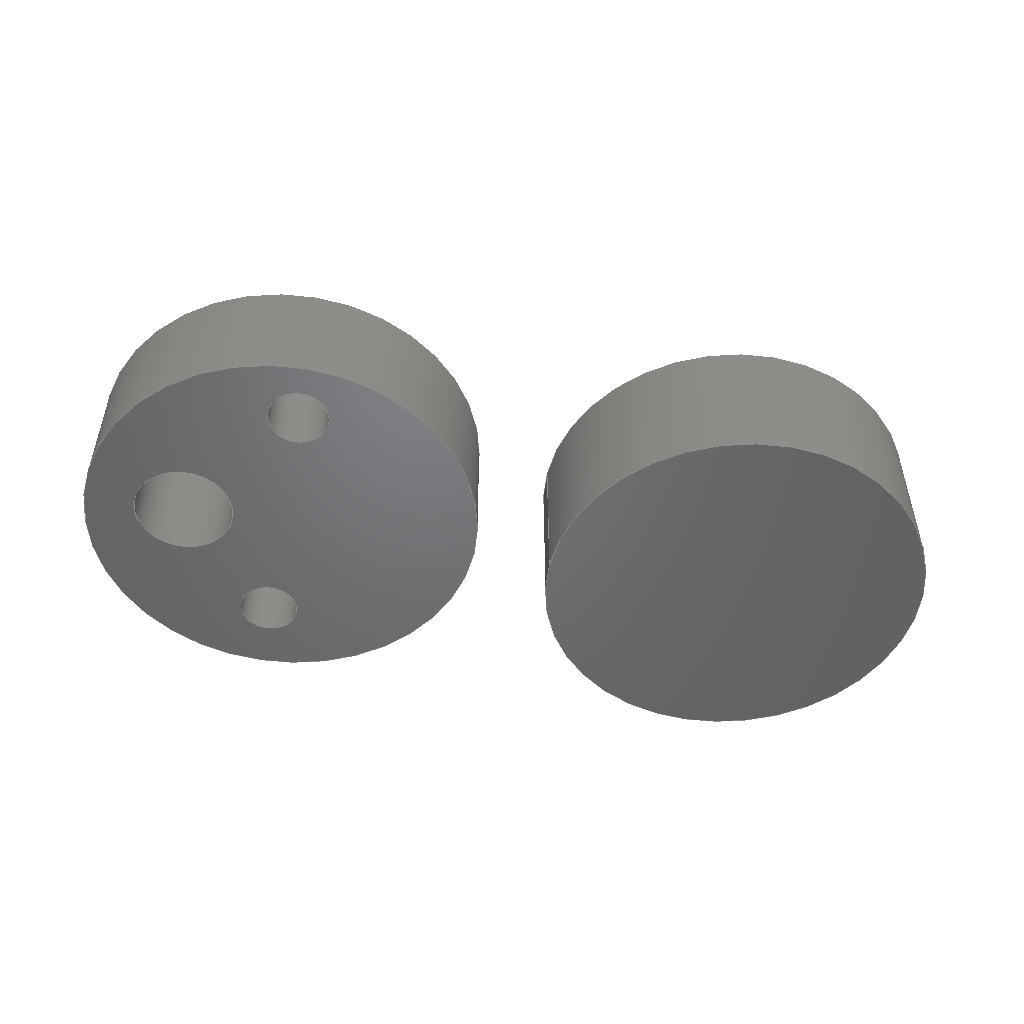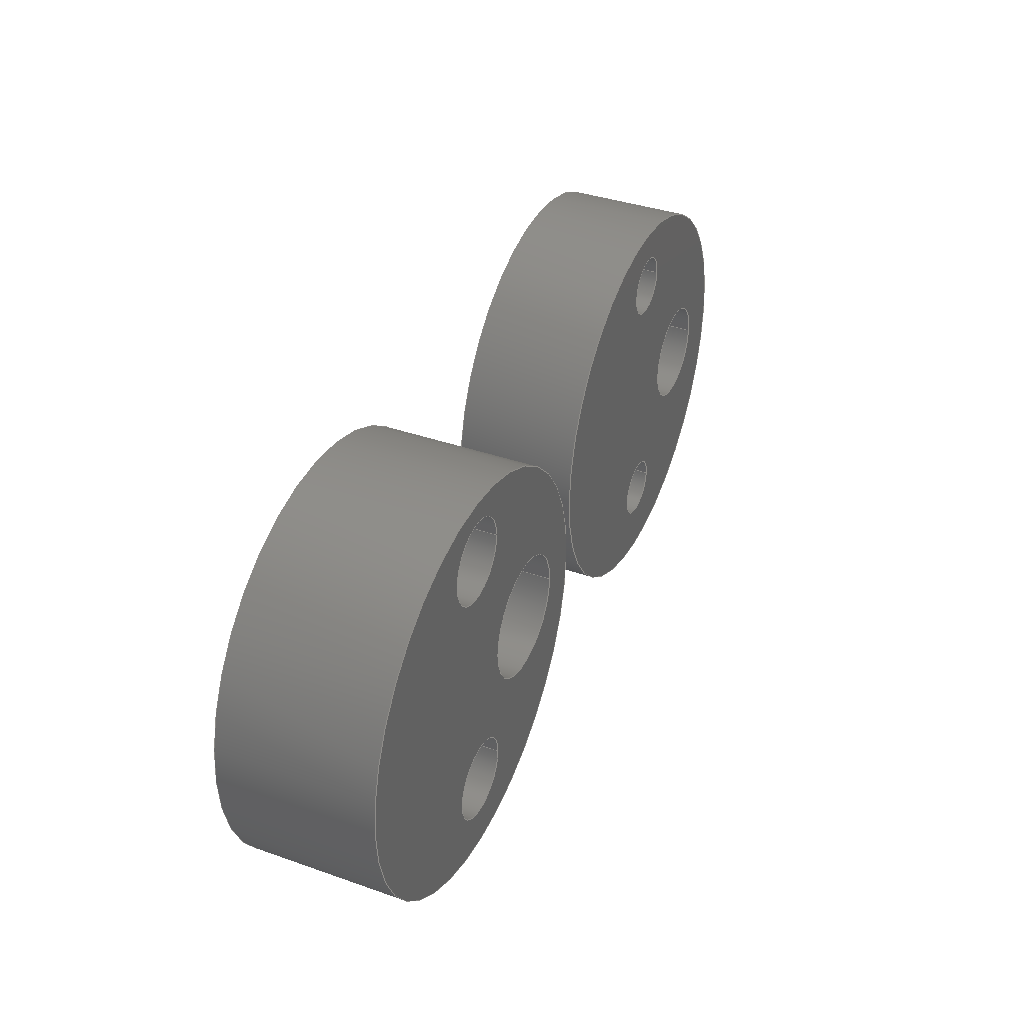
<metadata>
{"format":"step","ext":"step","renderer":"f3d","projection":"perspective","resolution":1024,"background":"white","views":[{"elev":-49.4,"azim":-11.4,"up":"+Y"},{"elev":37.7,"azim":114.1,"up":"+Z"}]}
</metadata>
<code>
ISO-10303-21;
DATA;
#1=MECHANICAL_DESIGN_GEOMETRIC_PRESENTATION_REPRESENTATION('',(#4,#5),
#383);
#2=SHAPE_REPRESENTATION_RELATIONSHIP('SRR','None',#390,#3);
#3=ADVANCED_BREP_SHAPE_REPRESENTATION('',(#6,#7),#382);
#4=STYLED_ITEM('',(#399),#6);
#5=STYLED_ITEM('',(#399),#7);
#6=MANIFOLD_SOLID_BREP('Body2',#206);
#7=MANIFOLD_SOLID_BREP('Body1',#207);
#8=FACE_BOUND('',#44,.T.);
#9=FACE_BOUND('',#45,.T.);
#10=FACE_BOUND('',#46,.T.);
#11=FACE_BOUND('',#48,.T.);
#12=FACE_BOUND('',#49,.T.);
#13=FACE_BOUND('',#50,.T.);
#14=FACE_BOUND('',#59,.T.);
#15=FACE_BOUND('',#60,.T.);
#16=FACE_BOUND('',#61,.T.);
#17=PLANE('',#233);
#18=PLANE('',#234);
#19=PLANE('',#235);
#20=PLANE('',#237);
#21=PLANE('',#239);
#22=PLANE('',#250);
#23=PLANE('',#251);
#24=FACE_OUTER_BOUND('',#39,.T.);
#25=FACE_OUTER_BOUND('',#40,.T.);
#26=FACE_OUTER_BOUND('',#41,.T.);
#27=FACE_OUTER_BOUND('',#42,.T.);
#28=FACE_OUTER_BOUND('',#43,.T.);
#29=FACE_OUTER_BOUND('',#47,.T.);
#30=FACE_OUTER_BOUND('',#51,.T.);
#31=FACE_OUTER_BOUND('',#52,.T.);
#32=FACE_OUTER_BOUND('',#53,.T.);
#33=FACE_OUTER_BOUND('',#54,.T.);
#34=FACE_OUTER_BOUND('',#55,.T.);
#35=FACE_OUTER_BOUND('',#56,.T.);
#36=FACE_OUTER_BOUND('',#57,.T.);
#37=FACE_OUTER_BOUND('',#58,.T.);
#38=FACE_OUTER_BOUND('',#62,.T.);
#39=EDGE_LOOP('',(#135,#136,#137,#138));
#40=EDGE_LOOP('',(#139,#140,#141,#142));
#41=EDGE_LOOP('',(#143,#144,#145,#146));
#42=EDGE_LOOP('',(#147,#148,#149,#150));
#43=EDGE_LOOP('',(#151));
#44=EDGE_LOOP('',(#152));
#45=EDGE_LOOP('',(#153));
#46=EDGE_LOOP('',(#154));
#47=EDGE_LOOP('',(#155));
#48=EDGE_LOOP('',(#156));
#49=EDGE_LOOP('',(#157));
#50=EDGE_LOOP('',(#158));
#51=EDGE_LOOP('',(#159));
#52=EDGE_LOOP('',(#160));
#53=EDGE_LOOP('',(#161));
#54=EDGE_LOOP('',(#162,#163,#164,#165));
#55=EDGE_LOOP('',(#166,#167,#168,#169));
#56=EDGE_LOOP('',(#170,#171,#172,#173));
#57=EDGE_LOOP('',(#174,#175,#176,#177));
#58=EDGE_LOOP('',(#178));
#59=EDGE_LOOP('',(#179));
#60=EDGE_LOOP('',(#180));
#61=EDGE_LOOP('',(#181));
#62=EDGE_LOOP('',(#182));
#63=LINE('',#329,#71);
#64=LINE('',#335,#72);
#65=LINE('',#341,#73);
#66=LINE('',#347,#74);
#67=LINE('',#363,#75);
#68=LINE('',#367,#76);
#69=LINE('',#371,#77);
#70=LINE('',#376,#78);
#71=VECTOR('',#258,0.1905);
#72=VECTOR('',#265,0.3175);
#73=VECTOR('',#272,0.1905);
#74=VECTOR('',#279,1.27);
#75=VECTOR('',#302,0.381);
#76=VECTOR('',#307,0.254);
#77=VECTOR('',#312,0.254);
#78=VECTOR('',#317,1.27);
#79=CIRCLE('',#222,0.1905);
#80=CIRCLE('',#223,0.1905);
#81=CIRCLE('',#225,0.3175);
#82=CIRCLE('',#226,0.3175);
#83=CIRCLE('',#228,0.1905);
#84=CIRCLE('',#229,0.1905);
#85=CIRCLE('',#231,1.27);
#86=CIRCLE('',#232,1.27);
#87=CIRCLE('',#236,0.254);
#88=CIRCLE('',#238,0.254);
#89=CIRCLE('',#240,0.381);
#90=CIRCLE('',#242,0.381);
#91=CIRCLE('',#244,0.254);
#92=CIRCLE('',#246,0.254);
#93=CIRCLE('',#248,1.27);
#94=CIRCLE('',#249,1.27);
#95=VERTEX_POINT('',#326);
#96=VERTEX_POINT('',#328);
#97=VERTEX_POINT('',#332);
#98=VERTEX_POINT('',#334);
#99=VERTEX_POINT('',#338);
#100=VERTEX_POINT('',#340);
#101=VERTEX_POINT('',#344);
#102=VERTEX_POINT('',#346);
#103=VERTEX_POINT('',#352);
#104=VERTEX_POINT('',#355);
#105=VERTEX_POINT('',#358);
#106=VERTEX_POINT('',#361);
#107=VERTEX_POINT('',#365);
#108=VERTEX_POINT('',#369);
#109=VERTEX_POINT('',#373);
#110=VERTEX_POINT('',#375);
#111=EDGE_CURVE('',#95,#95,#79,.T.);
#112=EDGE_CURVE('',#95,#96,#63,.T.);
#113=EDGE_CURVE('',#96,#96,#80,.T.);
#114=EDGE_CURVE('',#97,#97,#81,.T.);
#115=EDGE_CURVE('',#97,#98,#64,.T.);
#116=EDGE_CURVE('',#98,#98,#82,.T.);
#117=EDGE_CURVE('',#99,#99,#83,.T.);
#118=EDGE_CURVE('',#99,#100,#65,.T.);
#119=EDGE_CURVE('',#100,#100,#84,.T.);
#120=EDGE_CURVE('',#101,#101,#85,.T.);
#121=EDGE_CURVE('',#101,#102,#66,.T.);
#122=EDGE_CURVE('',#102,#102,#86,.T.);
#123=EDGE_CURVE('',#103,#103,#87,.T.);
#124=EDGE_CURVE('',#104,#104,#88,.T.);
#125=EDGE_CURVE('',#105,#105,#89,.T.);
#126=EDGE_CURVE('',#106,#106,#90,.T.);
#127=EDGE_CURVE('',#106,#105,#67,.T.);
#128=EDGE_CURVE('',#107,#107,#91,.T.);
#129=EDGE_CURVE('',#107,#104,#68,.T.);
#130=EDGE_CURVE('',#108,#108,#92,.T.);
#131=EDGE_CURVE('',#108,#103,#69,.T.);
#132=EDGE_CURVE('',#109,#109,#93,.T.);
#133=EDGE_CURVE('',#109,#110,#70,.T.);
#134=EDGE_CURVE('',#110,#110,#94,.T.);
#135=ORIENTED_EDGE('',*,*,#111,.F.);
#136=ORIENTED_EDGE('',*,*,#112,.T.);
#137=ORIENTED_EDGE('',*,*,#113,.T.);
#138=ORIENTED_EDGE('',*,*,#112,.F.);
#139=ORIENTED_EDGE('',*,*,#114,.F.);
#140=ORIENTED_EDGE('',*,*,#115,.T.);
#141=ORIENTED_EDGE('',*,*,#116,.T.);
#142=ORIENTED_EDGE('',*,*,#115,.F.);
#143=ORIENTED_EDGE('',*,*,#117,.F.);
#144=ORIENTED_EDGE('',*,*,#118,.T.);
#145=ORIENTED_EDGE('',*,*,#119,.T.);
#146=ORIENTED_EDGE('',*,*,#118,.F.);
#147=ORIENTED_EDGE('',*,*,#120,.F.);
#148=ORIENTED_EDGE('',*,*,#121,.T.);
#149=ORIENTED_EDGE('',*,*,#122,.T.);
#150=ORIENTED_EDGE('',*,*,#121,.F.);
#151=ORIENTED_EDGE('',*,*,#120,.T.);
#152=ORIENTED_EDGE('',*,*,#117,.T.);
#153=ORIENTED_EDGE('',*,*,#114,.T.);
#154=ORIENTED_EDGE('',*,*,#111,.T.);
#155=ORIENTED_EDGE('',*,*,#122,.F.);
#156=ORIENTED_EDGE('',*,*,#119,.F.);
#157=ORIENTED_EDGE('',*,*,#116,.F.);
#158=ORIENTED_EDGE('',*,*,#113,.F.);
#159=ORIENTED_EDGE('',*,*,#123,.F.);
#160=ORIENTED_EDGE('',*,*,#124,.F.);
#161=ORIENTED_EDGE('',*,*,#125,.F.);
#162=ORIENTED_EDGE('',*,*,#126,.F.);
#163=ORIENTED_EDGE('',*,*,#127,.T.);
#164=ORIENTED_EDGE('',*,*,#125,.T.);
#165=ORIENTED_EDGE('',*,*,#127,.F.);
#166=ORIENTED_EDGE('',*,*,#128,.F.);
#167=ORIENTED_EDGE('',*,*,#129,.T.);
#168=ORIENTED_EDGE('',*,*,#124,.T.);
#169=ORIENTED_EDGE('',*,*,#129,.F.);
#170=ORIENTED_EDGE('',*,*,#130,.F.);
#171=ORIENTED_EDGE('',*,*,#131,.T.);
#172=ORIENTED_EDGE('',*,*,#123,.T.);
#173=ORIENTED_EDGE('',*,*,#131,.F.);
#174=ORIENTED_EDGE('',*,*,#132,.F.);
#175=ORIENTED_EDGE('',*,*,#133,.T.);
#176=ORIENTED_EDGE('',*,*,#134,.T.);
#177=ORIENTED_EDGE('',*,*,#133,.F.);
#178=ORIENTED_EDGE('',*,*,#132,.T.);
#179=ORIENTED_EDGE('',*,*,#130,.T.);
#180=ORIENTED_EDGE('',*,*,#128,.T.);
#181=ORIENTED_EDGE('',*,*,#126,.T.);
#182=ORIENTED_EDGE('',*,*,#134,.F.);
#183=CYLINDRICAL_SURFACE('',#221,0.1905);
#184=CYLINDRICAL_SURFACE('',#224,0.3175);
#185=CYLINDRICAL_SURFACE('',#227,0.1905);
#186=CYLINDRICAL_SURFACE('',#230,1.27);
#187=CYLINDRICAL_SURFACE('',#241,0.381);
#188=CYLINDRICAL_SURFACE('',#243,0.254);
#189=CYLINDRICAL_SURFACE('',#245,0.254);
#190=CYLINDRICAL_SURFACE('',#247,1.27);
#191=ADVANCED_FACE('',(#24),#183,.F.);
#192=ADVANCED_FACE('',(#25),#184,.F.);
#193=ADVANCED_FACE('',(#26),#185,.F.);
#194=ADVANCED_FACE('',(#27),#186,.T.);
#195=ADVANCED_FACE('',(#28,#8,#9,#10),#17,.T.);
#196=ADVANCED_FACE('',(#29,#11,#12,#13),#18,.F.);
#197=ADVANCED_FACE('',(#30),#19,.T.);
#198=ADVANCED_FACE('',(#31),#20,.T.);
#199=ADVANCED_FACE('',(#32),#21,.T.);
#200=ADVANCED_FACE('',(#33),#187,.F.);
#201=ADVANCED_FACE('',(#34),#188,.F.);
#202=ADVANCED_FACE('',(#35),#189,.F.);
#203=ADVANCED_FACE('',(#36),#190,.T.);
#204=ADVANCED_FACE('',(#37,#14,#15,#16),#22,.T.);
#205=ADVANCED_FACE('',(#38),#23,.F.);
#206=CLOSED_SHELL('',(#191,#192,#193,#194,#195,#196));
#207=CLOSED_SHELL('',(#197,#198,#199,#200,#201,#202,#203,#204,#205));
#208=DERIVED_UNIT_ELEMENT(#210,1);
#209=DERIVED_UNIT_ELEMENT(#385,3);
#210=(
MASS_UNIT()
NAMED_UNIT(*)
SI_UNIT(.KILO.,.GRAM.)
);
#211=DERIVED_UNIT((#208,#209));
#212=MEASURE_REPRESENTATION_ITEM('density measure',
POSITIVE_RATIO_MEASURE(7850),#211);
#213=PROPERTY_DEFINITION_REPRESENTATION(#218,#215);
#214=PROPERTY_DEFINITION_REPRESENTATION(#219,#216);
#215=REPRESENTATION('material name',(#217),#382);
#216=REPRESENTATION('density',(#212),#382);
#217=DESCRIPTIVE_REPRESENTATION_ITEM('Steel','Steel');
#218=PROPERTY_DEFINITION('material property','material name',#392);
#219=PROPERTY_DEFINITION('material property','density of part',#392);
#220=AXIS2_PLACEMENT_3D('placement',#324,#252,#253);
#221=AXIS2_PLACEMENT_3D('',#325,#254,#255);
#222=AXIS2_PLACEMENT_3D('',#327,#256,#257);
#223=AXIS2_PLACEMENT_3D('',#330,#259,#260);
#224=AXIS2_PLACEMENT_3D('',#331,#261,#262);
#225=AXIS2_PLACEMENT_3D('',#333,#263,#264);
#226=AXIS2_PLACEMENT_3D('',#336,#266,#267);
#227=AXIS2_PLACEMENT_3D('',#337,#268,#269);
#228=AXIS2_PLACEMENT_3D('',#339,#270,#271);
#229=AXIS2_PLACEMENT_3D('',#342,#273,#274);
#230=AXIS2_PLACEMENT_3D('',#343,#275,#276);
#231=AXIS2_PLACEMENT_3D('',#345,#277,#278);
#232=AXIS2_PLACEMENT_3D('',#348,#280,#281);
#233=AXIS2_PLACEMENT_3D('',#349,#282,#283);
#234=AXIS2_PLACEMENT_3D('',#350,#284,#285);
#235=AXIS2_PLACEMENT_3D('',#351,#286,#287);
#236=AXIS2_PLACEMENT_3D('',#353,#288,#289);
#237=AXIS2_PLACEMENT_3D('',#354,#290,#291);
#238=AXIS2_PLACEMENT_3D('',#356,#292,#293);
#239=AXIS2_PLACEMENT_3D('',#357,#294,#295);
#240=AXIS2_PLACEMENT_3D('',#359,#296,#297);
#241=AXIS2_PLACEMENT_3D('',#360,#298,#299);
#242=AXIS2_PLACEMENT_3D('',#362,#300,#301);
#243=AXIS2_PLACEMENT_3D('',#364,#303,#304);
#244=AXIS2_PLACEMENT_3D('',#366,#305,#306);
#245=AXIS2_PLACEMENT_3D('',#368,#308,#309);
#246=AXIS2_PLACEMENT_3D('',#370,#310,#311);
#247=AXIS2_PLACEMENT_3D('',#372,#313,#314);
#248=AXIS2_PLACEMENT_3D('',#374,#315,#316);
#249=AXIS2_PLACEMENT_3D('',#377,#318,#319);
#250=AXIS2_PLACEMENT_3D('',#378,#320,#321);
#251=AXIS2_PLACEMENT_3D('',#379,#322,#323);
#252=DIRECTION('axis',(0,0,1));
#253=DIRECTION('refdir',(1,0,0));
#254=DIRECTION('center_axis',(0,1,0));
#255=DIRECTION('ref_axis',(1,0,0));
#256=DIRECTION('center_axis',(0,-1,0));
#257=DIRECTION('ref_axis',(1,0,0));
#258=DIRECTION('',(0,-1,0));
#259=DIRECTION('center_axis',(0,-1,0));
#260=DIRECTION('ref_axis',(1,0,0));
#261=DIRECTION('center_axis',(0,1,0));
#262=DIRECTION('ref_axis',(1,0,0));
#263=DIRECTION('center_axis',(0,-1,0));
#264=DIRECTION('ref_axis',(1,0,0));
#265=DIRECTION('',(0,-1,0));
#266=DIRECTION('center_axis',(0,-1,0));
#267=DIRECTION('ref_axis',(1,0,0));
#268=DIRECTION('center_axis',(0,1,0));
#269=DIRECTION('ref_axis',(1,0,0));
#270=DIRECTION('center_axis',(0,-1,0));
#271=DIRECTION('ref_axis',(1,0,0));
#272=DIRECTION('',(0,-1,0));
#273=DIRECTION('center_axis',(0,-1,0));
#274=DIRECTION('ref_axis',(1,0,0));
#275=DIRECTION('center_axis',(0,1,0));
#276=DIRECTION('ref_axis',(1,0,0));
#277=DIRECTION('center_axis',(0,1,0));
#278=DIRECTION('ref_axis',(1,0,0));
#279=DIRECTION('',(0,-1,0));
#280=DIRECTION('center_axis',(0,1,0));
#281=DIRECTION('ref_axis',(1,0,0));
#282=DIRECTION('center_axis',(0,1,0));
#283=DIRECTION('ref_axis',(1,0,0));
#284=DIRECTION('center_axis',(0,1,0));
#285=DIRECTION('ref_axis',(1,0,0));
#286=DIRECTION('center_axis',(0,1,0));
#287=DIRECTION('ref_axis',(1,0,0));
#288=DIRECTION('center_axis',(0,-1,0));
#289=DIRECTION('ref_axis',(1,0,0));
#290=DIRECTION('center_axis',(0,1,0));
#291=DIRECTION('ref_axis',(1,0,0));
#292=DIRECTION('center_axis',(0,-1,0));
#293=DIRECTION('ref_axis',(1,0,0));
#294=DIRECTION('center_axis',(0,1,0));
#295=DIRECTION('ref_axis',(1,0,0));
#296=DIRECTION('center_axis',(0,-1,0));
#297=DIRECTION('ref_axis',(1,0,0));
#298=DIRECTION('center_axis',(0,1,0));
#299=DIRECTION('ref_axis',(1,0,0));
#300=DIRECTION('center_axis',(0,-1,0));
#301=DIRECTION('ref_axis',(1,0,0));
#302=DIRECTION('',(0,-1,0));
#303=DIRECTION('center_axis',(0,1,0));
#304=DIRECTION('ref_axis',(1,0,0));
#305=DIRECTION('center_axis',(0,-1,0));
#306=DIRECTION('ref_axis',(1,0,0));
#307=DIRECTION('',(0,-1,0));
#308=DIRECTION('center_axis',(0,1,0));
#309=DIRECTION('ref_axis',(1,0,0));
#310=DIRECTION('center_axis',(0,-1,0));
#311=DIRECTION('ref_axis',(1,0,0));
#312=DIRECTION('',(0,-1,0));
#313=DIRECTION('center_axis',(0,1,0));
#314=DIRECTION('ref_axis',(1,0,0));
#315=DIRECTION('center_axis',(0,1,0));
#316=DIRECTION('ref_axis',(1,0,0));
#317=DIRECTION('',(0,-1,0));
#318=DIRECTION('center_axis',(0,1,0));
#319=DIRECTION('ref_axis',(1,0,0));
#320=DIRECTION('center_axis',(0,1,0));
#321=DIRECTION('ref_axis',(1,0,0));
#322=DIRECTION('center_axis',(0,1,0));
#323=DIRECTION('ref_axis',(1,0,0));
#324=CARTESIAN_POINT('',(0,0,0));
#325=CARTESIAN_POINT('Origin',(-3.048,0,0.889));
#326=CARTESIAN_POINT('',(-3.239,0.762,0.889));
#327=CARTESIAN_POINT('Origin',(-3.048,0.762,0.889));
#328=CARTESIAN_POINT('',(-3.239,0,0.889));
#329=CARTESIAN_POINT('',(-3.239,0,0.889));
#330=CARTESIAN_POINT('Origin',(-3.048,0,0.889));
#331=CARTESIAN_POINT('Origin',(-3.683,0,0));
#332=CARTESIAN_POINT('',(-4.001,0.762,0));
#333=CARTESIAN_POINT('Origin',(-3.683,0.762,0));
#334=CARTESIAN_POINT('',(-4.001,0,3.888e-17));
#335=CARTESIAN_POINT('',(-4.001,0,3.888e-17));
#336=CARTESIAN_POINT('Origin',(-3.683,0,0));
#337=CARTESIAN_POINT('Origin',(-3.048,0,-0.762));
#338=CARTESIAN_POINT('',(-3.239,0.762,-0.762));
#339=CARTESIAN_POINT('Origin',(-3.048,0.762,-0.762));
#340=CARTESIAN_POINT('',(-3.239,0,-0.762));
#341=CARTESIAN_POINT('',(-3.239,0,-0.762));
#342=CARTESIAN_POINT('Origin',(-3.048,0,-0.762));
#343=CARTESIAN_POINT('Origin',(-3.048,0,0));
#344=CARTESIAN_POINT('',(-4.318,0.762,1.11e-16));
#345=CARTESIAN_POINT('Origin',(-3.048,0.762,0));
#346=CARTESIAN_POINT('',(-4.318,0,1.555e-16));
#347=CARTESIAN_POINT('',(-4.318,0,1.555e-16));
#348=CARTESIAN_POINT('Origin',(-3.048,0,0));
#349=CARTESIAN_POINT('Origin',(-3.048,0.762,0));
#350=CARTESIAN_POINT('Origin',(-3.048,0,0));
#351=CARTESIAN_POINT('Origin',(0,0.254,0.889));
#352=CARTESIAN_POINT('',(-0.254,0.254,0.889));
#353=CARTESIAN_POINT('Origin',(0,0.254,0.889));
#354=CARTESIAN_POINT('Origin',(0,0.254,-0.762));
#355=CARTESIAN_POINT('',(-0.254,0.254,-0.762));
#356=CARTESIAN_POINT('Origin',(0,0.254,-0.762));
#357=CARTESIAN_POINT('Origin',(-0.635,0.254,0));
#358=CARTESIAN_POINT('',(-1.016,0.254,4.666e-17));
#359=CARTESIAN_POINT('Origin',(-0.635,0.254,0));
#360=CARTESIAN_POINT('Origin',(-0.635,0,0));
#361=CARTESIAN_POINT('',(-1.016,0.9525,0));
#362=CARTESIAN_POINT('Origin',(-0.635,0.9525,0));
#363=CARTESIAN_POINT('',(-1.016,0,4.666e-17));
#364=CARTESIAN_POINT('Origin',(0,0,-0.762));
#365=CARTESIAN_POINT('',(-0.254,0.9525,-0.762));
#366=CARTESIAN_POINT('Origin',(0,0.9525,-0.762));
#367=CARTESIAN_POINT('',(-0.254,0,-0.762));
#368=CARTESIAN_POINT('Origin',(0,0,0.889));
#369=CARTESIAN_POINT('',(-0.254,0.9525,0.889));
#370=CARTESIAN_POINT('Origin',(0,0.9525,0.889));
#371=CARTESIAN_POINT('',(-0.254,0,0.889));
#372=CARTESIAN_POINT('Origin',(0,0,0));
#373=CARTESIAN_POINT('',(-1.27,0.9525,1.11e-16));
#374=CARTESIAN_POINT('Origin',(0,0.9525,0));
#375=CARTESIAN_POINT('',(-1.27,0,1.555e-16));
#376=CARTESIAN_POINT('',(-1.27,0,1.555e-16));
#377=CARTESIAN_POINT('Origin',(0,0,0));
#378=CARTESIAN_POINT('Origin',(0,0.9525,0));
#379=CARTESIAN_POINT('Origin',(0,0,0));
#380=UNCERTAINTY_MEASURE_WITH_UNIT(LENGTH_MEASURE(0.001),#384,
'DISTANCE_ACCURACY_VALUE',
'Maximum model space distance between geometric entities at asserted c
onnectivities');
#381=UNCERTAINTY_MEASURE_WITH_UNIT(LENGTH_MEASURE(0.001),#384,
'DISTANCE_ACCURACY_VALUE',
'Maximum model space distance between geometric entities at asserted c
onnectivities');
#382=(
GEOMETRIC_REPRESENTATION_CONTEXT(3)
GLOBAL_UNCERTAINTY_ASSIGNED_CONTEXT((#380))
GLOBAL_UNIT_ASSIGNED_CONTEXT((#384,#386,#387))
REPRESENTATION_CONTEXT('','3D')
);
#383=(
GEOMETRIC_REPRESENTATION_CONTEXT(3)
GLOBAL_UNCERTAINTY_ASSIGNED_CONTEXT((#381))
GLOBAL_UNIT_ASSIGNED_CONTEXT((#384,#386,#387))
REPRESENTATION_CONTEXT('','3D')
);
#384=(
LENGTH_UNIT()
NAMED_UNIT(*)
SI_UNIT(.CENTI.,.METRE.)
);
#385=(
LENGTH_UNIT()
NAMED_UNIT(*)
SI_UNIT($,.METRE.)
);
#386=(
NAMED_UNIT(*)
PLANE_ANGLE_UNIT()
SI_UNIT($,.RADIAN.)
);
#387=(
NAMED_UNIT(*)
SI_UNIT($,.STERADIAN.)
SOLID_ANGLE_UNIT()
);
#388=SHAPE_DEFINITION_REPRESENTATION(#389,#390);
#389=PRODUCT_DEFINITION_SHAPE('',$,#392);
#390=SHAPE_REPRESENTATION('',(#220),#382);
#391=PRODUCT_DEFINITION_CONTEXT('part definition',#396,'design');
#392=PRODUCT_DEFINITION('Untitled','Untitled',#393,#391);
#393=PRODUCT_DEFINITION_FORMATION('',$,#398);
#394=PRODUCT_RELATED_PRODUCT_CATEGORY('Untitled','Untitled',(#398));
#395=APPLICATION_PROTOCOL_DEFINITION('international standard',
'automotive_design',2009,#396);
#396=APPLICATION_CONTEXT(
'Core Data for Automotive Mechanical Design Process');
#397=PRODUCT_CONTEXT('part definition',#396,'mechanical');
#398=PRODUCT('Untitled','Untitled',$,(#397));
#399=PRESENTATION_STYLE_ASSIGNMENT((#400));
#400=SURFACE_STYLE_USAGE(.BOTH.,#401);
#401=SURFACE_SIDE_STYLE('',(#402));
#402=SURFACE_STYLE_FILL_AREA(#403);
#403=FILL_AREA_STYLE('Steel - Satin',(#404));
#404=FILL_AREA_STYLE_COLOUR('Steel - Satin',#405);
#405=COLOUR_RGB('Steel - Satin',0.6275,0.6275,0.6275);
ENDSEC;
END-ISO-10303-21;

</code>
